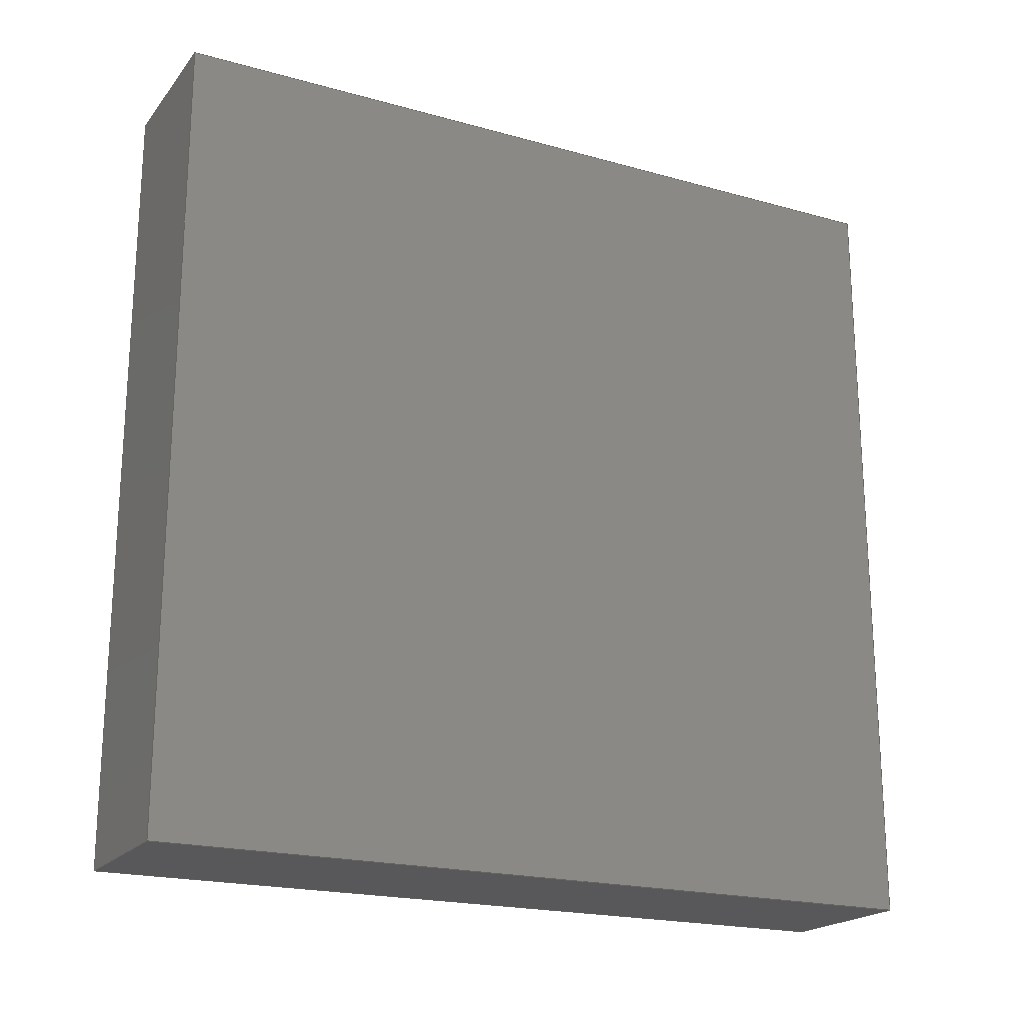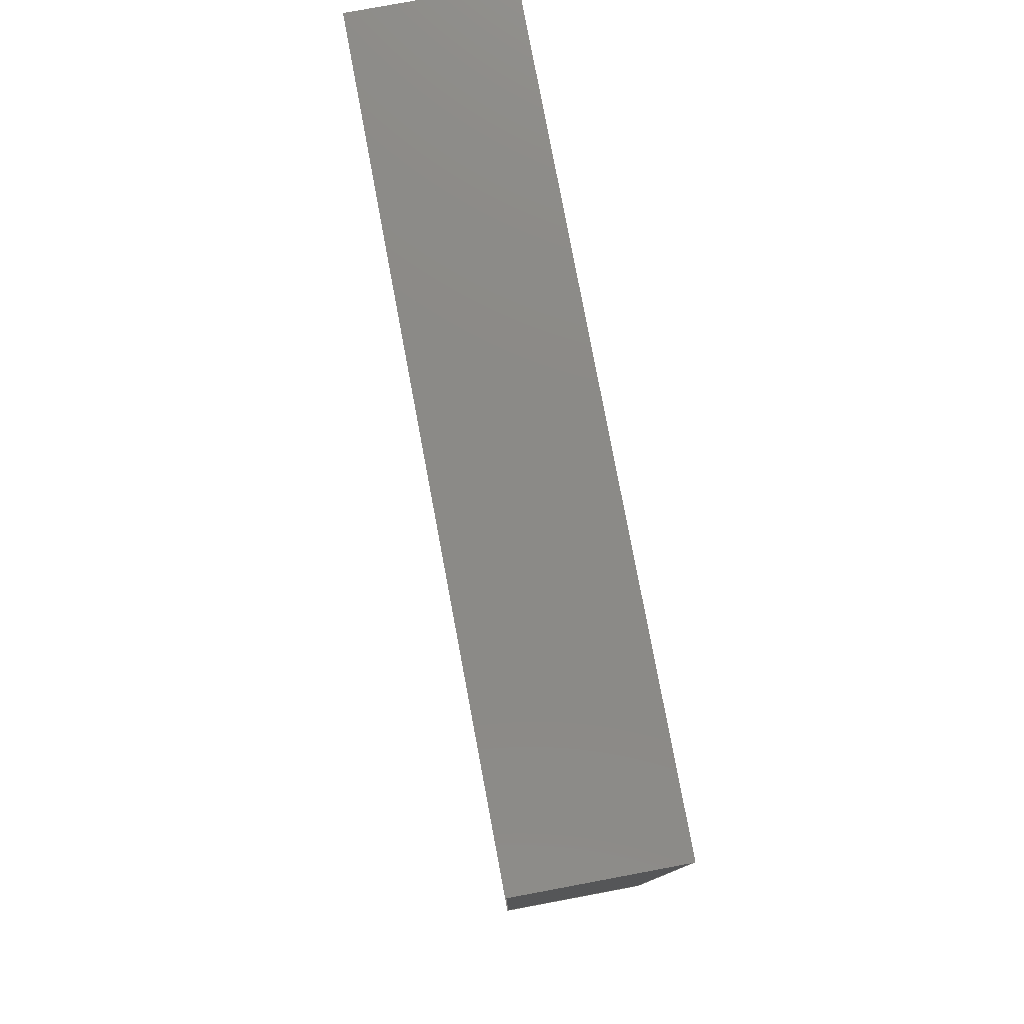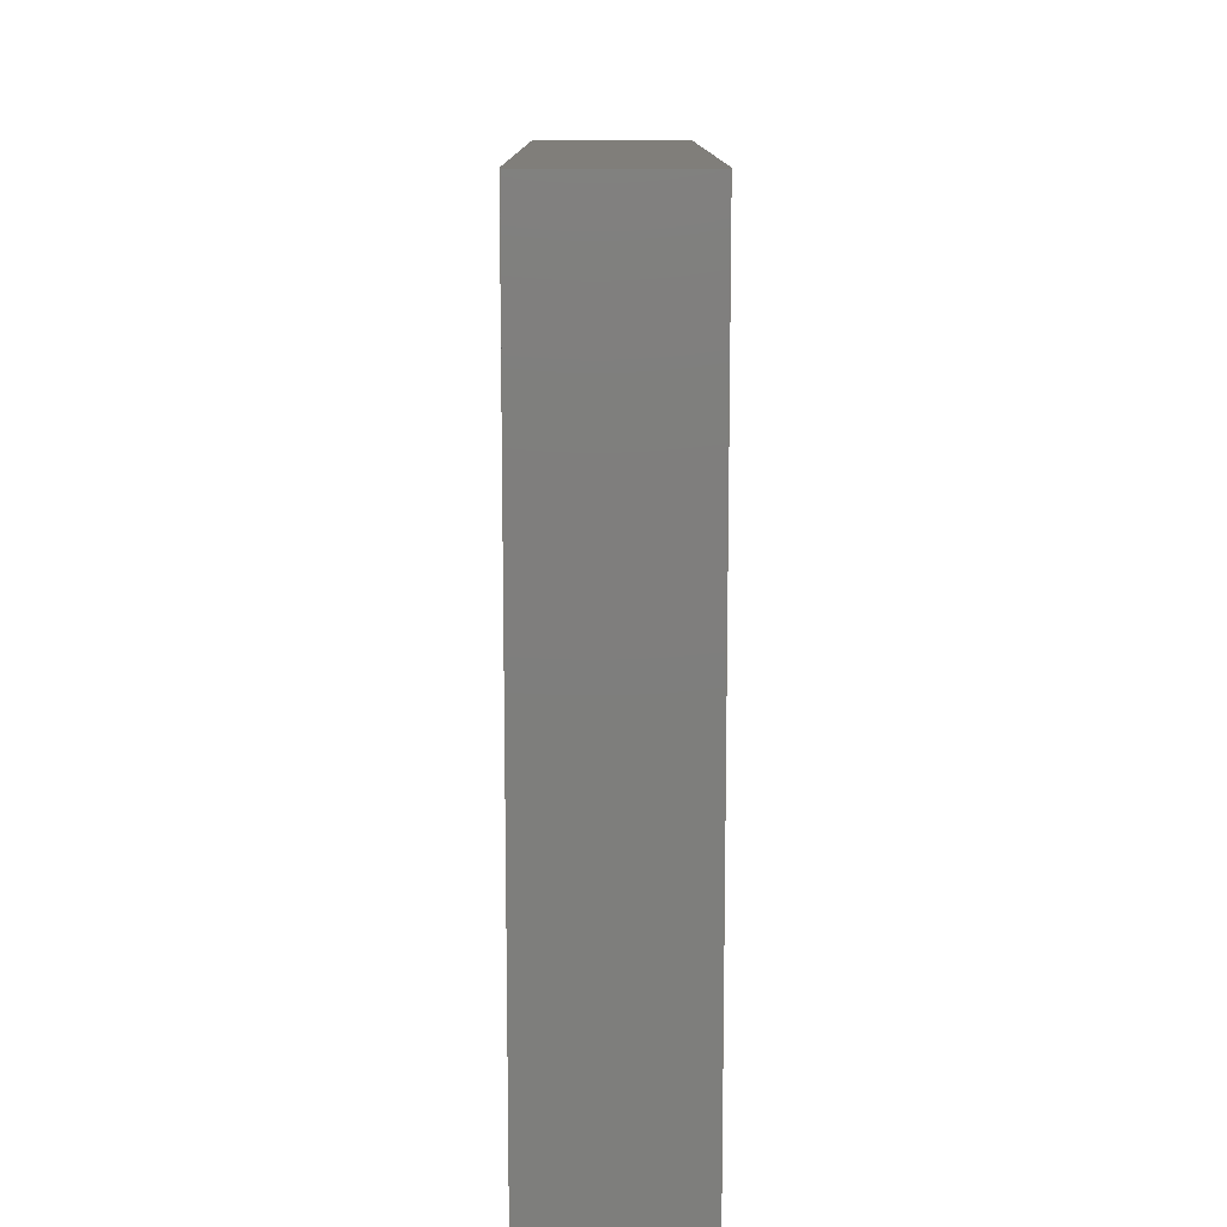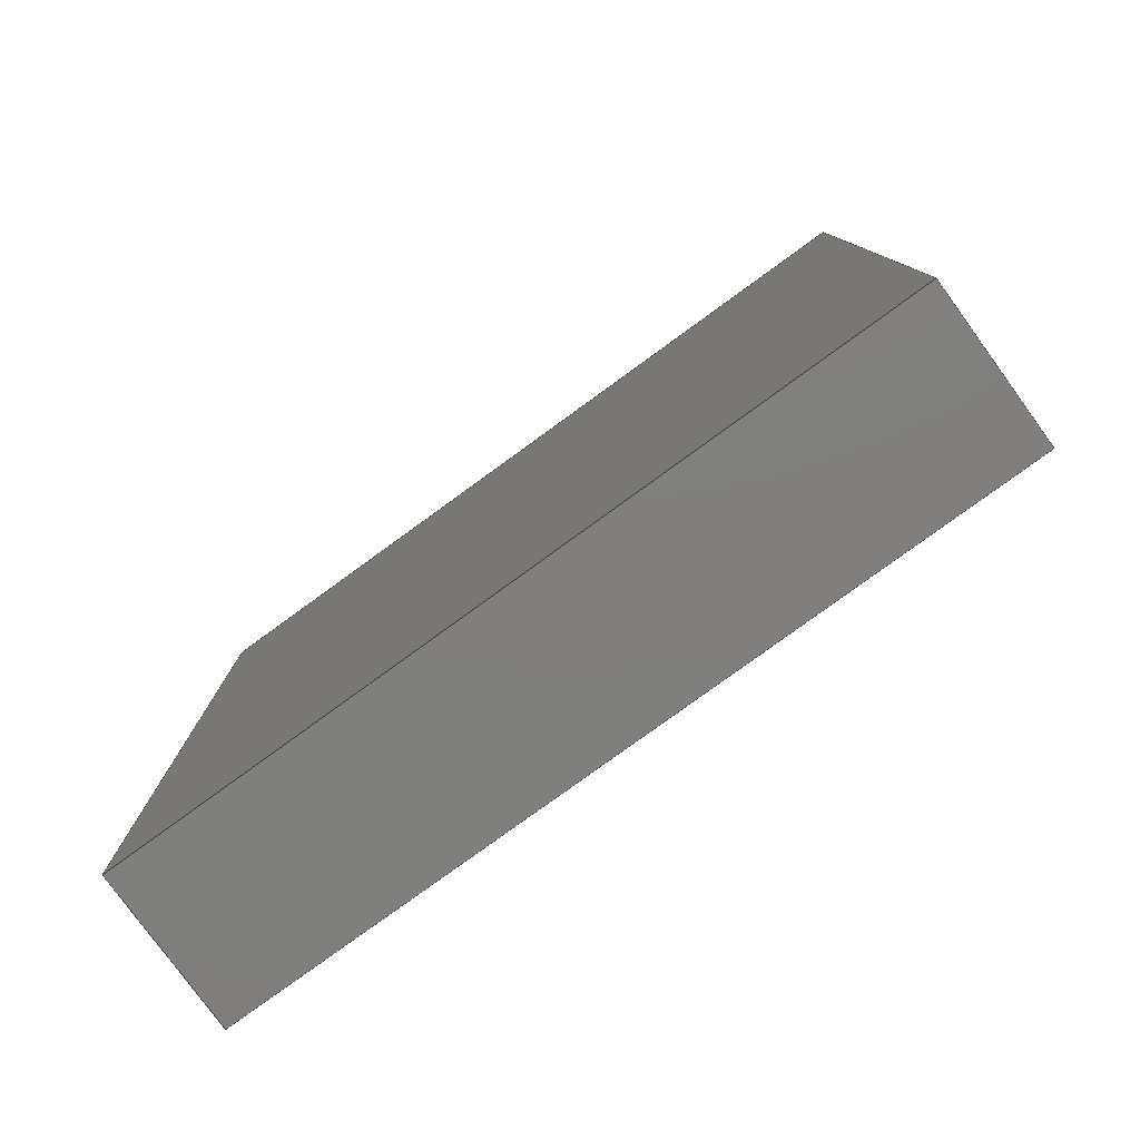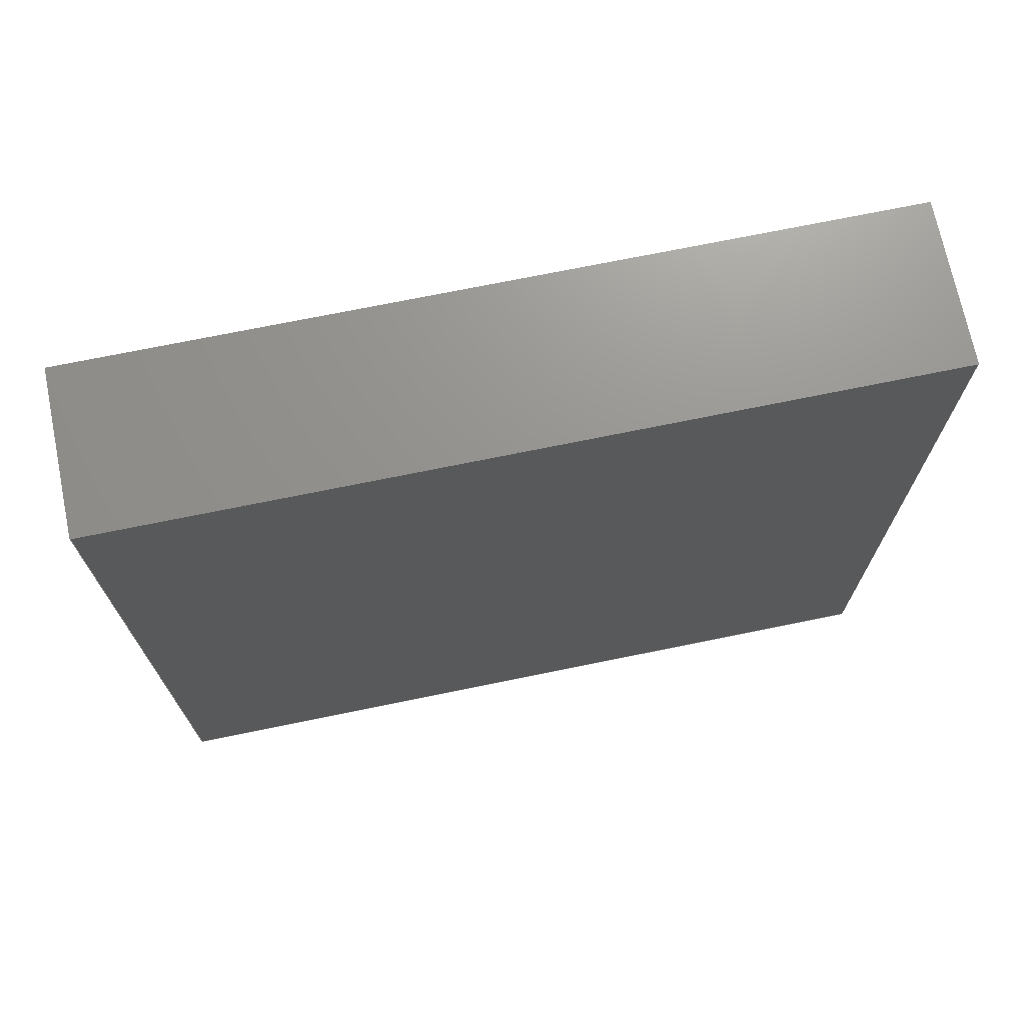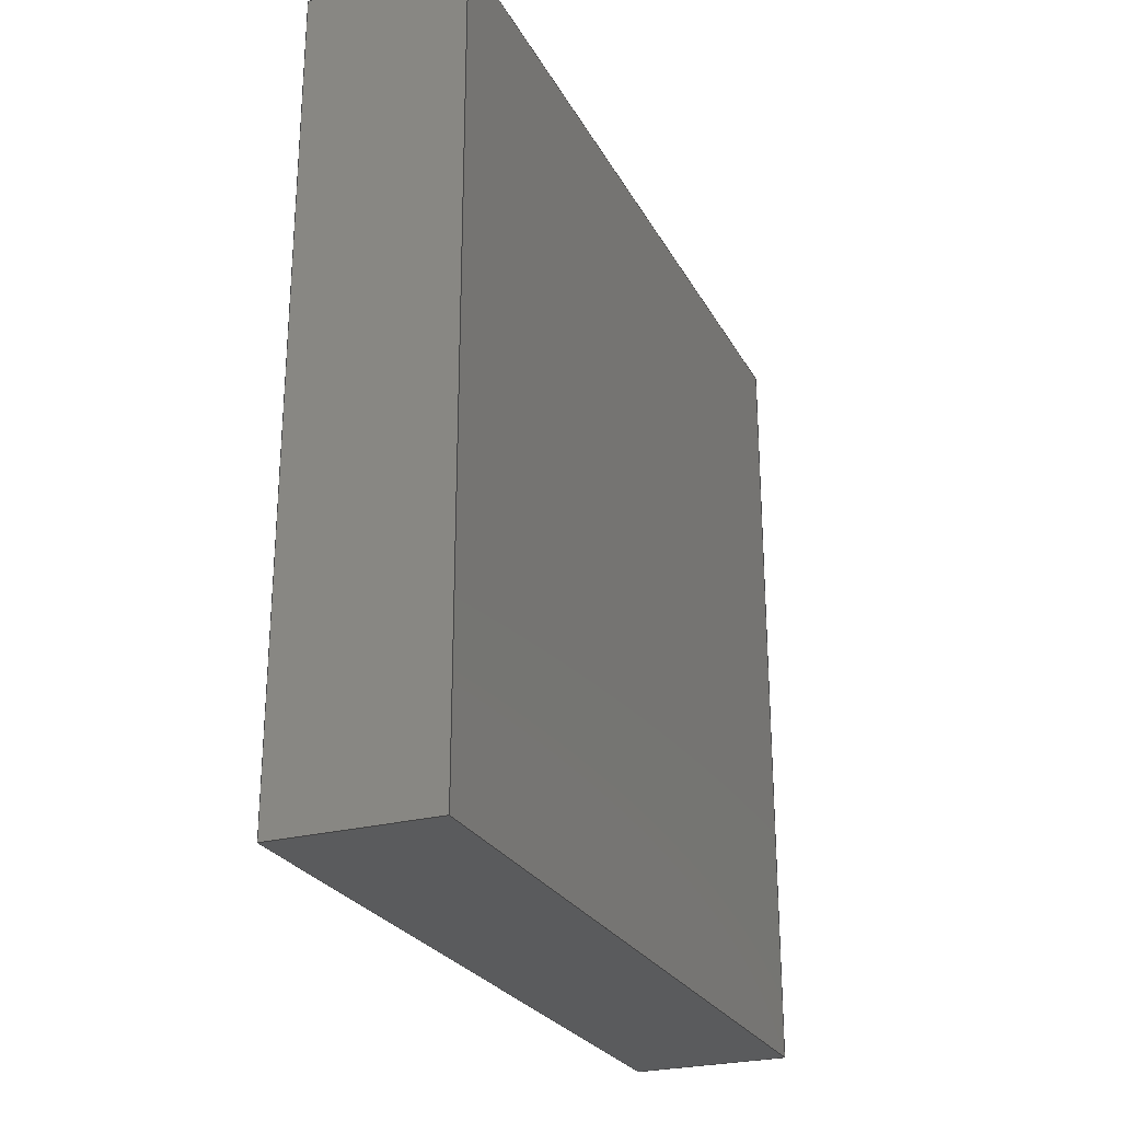
<metadata>
{"format":"iges","ext":"iges","renderer":"f3d","projection":"perspective","resolution":1024,"background":"white","views":[{"elev":-20.2,"azim":62.9,"up":"+Z"},{"elev":78.5,"azim":-10.6,"up":"+Z"},{"elev":12.0,"azim":-0.2,"up":"+Z"},{"elev":-79.3,"azim":-54.0,"up":"+Z"},{"elev":71.4,"azim":78.4,"up":"+Z"},{"elev":-25.8,"azim":-157.2,"up":"+Y"}]}
</metadata>
<code>

1H,,1H;,,
51HC:\Data\git\sand-report\data\iges\box_x1_y5_z5iges,
26HRhinoceros ( Aug 11 2021 ),31HTrout Lake IGES 012 Aug 11 2021,
32,38,6,308,15,
,
1D0,2,2HMM,1,0.254D0,13H2.211e+05,
0.001D0,
5D0,
,
,
10,0,13H2.211e+05;
     314       1       0       0       0       0       0       000000200
     314       0       1       1       0       0       0   COLOR       0
     406       2       0       0       1       0       0       000000300
     406       0      -1       1       3       0       0LEVELDEF       0
     128       3       0       0       1       0       0       000000000
     128       0      -1       4       8       0       0   Shell       1
     128       7       0       0       1       0       0       000000000
     128       0      -1       4       8       0       0   Shell       2
     128      11       0       0       1       0       0       000000000
     128       0      -1       4       8       0       0   Shell       3
     128      15       0       0       1       0       0       000000000
     128       0      -1       4       8       0       0   Shell       4
     128      19       0       0       1       0       0       000000000
     128       0      -1       4       8       0       0   Shell       5
     128      23       0       0       1       0       0       000000000
     128       0      -1       4       8       0       0   Shell       6
314,0,0,0,20HRGB(   0,   0,   0 );                         0000001
406,2,1,15Hデフォルト;                                      0000003P      2
128,1,1,1,1,0,0,1,0,0,0D0,0D0,1D0,1D0,0D0,0D0,5D0, 0000005
5D0,1D0,1D0,1D0,1D0,-0.5D0,0D0,2.5D0,0.5D0,0D0,    0000005
2.5D0,-0.5D0,5D0,2.5D0,0.5D0,5D0,2.5D0,0D0,1D0,0D0,    0000005
5D0;                                                           0000005
128,1,1,1,1,0,0,1,0,0,0D0,0D0,5D0,5D0,0D0,0D0,5D0, 0000007
5D0,1D0,1D0,1D0,1D0,0.5D0,0D0,2.5D0,0.5D0,0D0,     0000007
-2.5D0,0.5D0,5D0,2.5D0,0.5D0,5D0,-2.5D0,0D0,5D0,0D0,   0000007
5D0;                                                           0000007
128,1,1,1,1,0,0,1,0,0,0D0,0D0,1D0,1D0,0D0,0D0,5D0, 0000009
5D0,1D0,1D0,1D0,1D0,0.5D0,0D0,-2.5D0,-0.5D0,0D0,   0000009
-2.5D0,0.5D0,5D0,-2.5D0,-0.5D0,5D0,-2.5D0,0D0,1D0,0D0, 0000009
5D0;                                                           0000009
128,1,1,1,1,0,0,1,0,0,0D0,0D0,5D0,5D0,0D0,0D0,5D0, 0000011
5D0,1D0,1D0,1D0,1D0,-0.5D0,0D0,-2.5D0,-0.5D0,0D0,  0000011
2.5D0,-0.5D0,5D0,-2.5D0,-0.5D0,5D0,2.5D0,0D0,5D0,0D0,  0000011
5D0;                                                           0000011
128,1,1,1,1,0,0,1,0,0,0D0,0D0,5D0,5D0,0D0,0D0,1D0, 0000013
1D0,1D0,1D0,1D0,1D0,-0.5D0,0D0,2.5D0,-0.5D0,0D0,   0000013
-2.5D0,0.5D0,0D0,2.5D0,0.5D0,0D0,-2.5D0,0D0,5D0,0D0,   0000013
1D0;                                                           0000013
128,1,1,1,1,0,0,1,0,0,0D0,0D0,1D0,1D0,0D0,0D0,5D0, 0000015
5D0,1D0,1D0,1D0,1D0,-0.5D0,5D0,2.5D0,0.5D0,5D0,    0000015
2.5D0,-0.5D0,5D0,-2.5D0,0.5D0,5D0,-2.5D0,0D0,1D0,0D0,  0000015
5D0;                                                           0000015
S0000001G0000011D0000016P0000026
</code>
